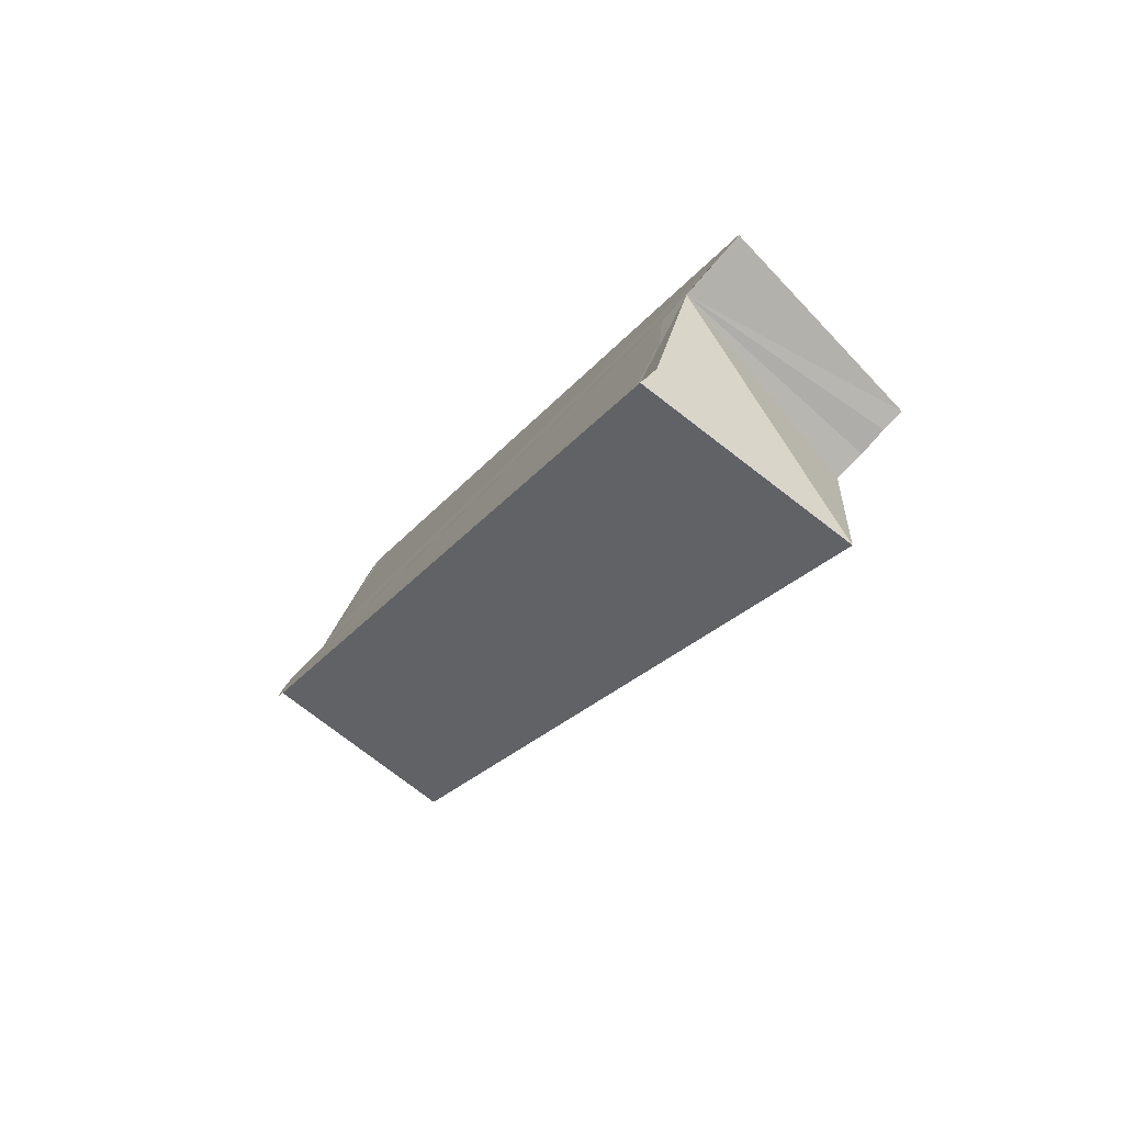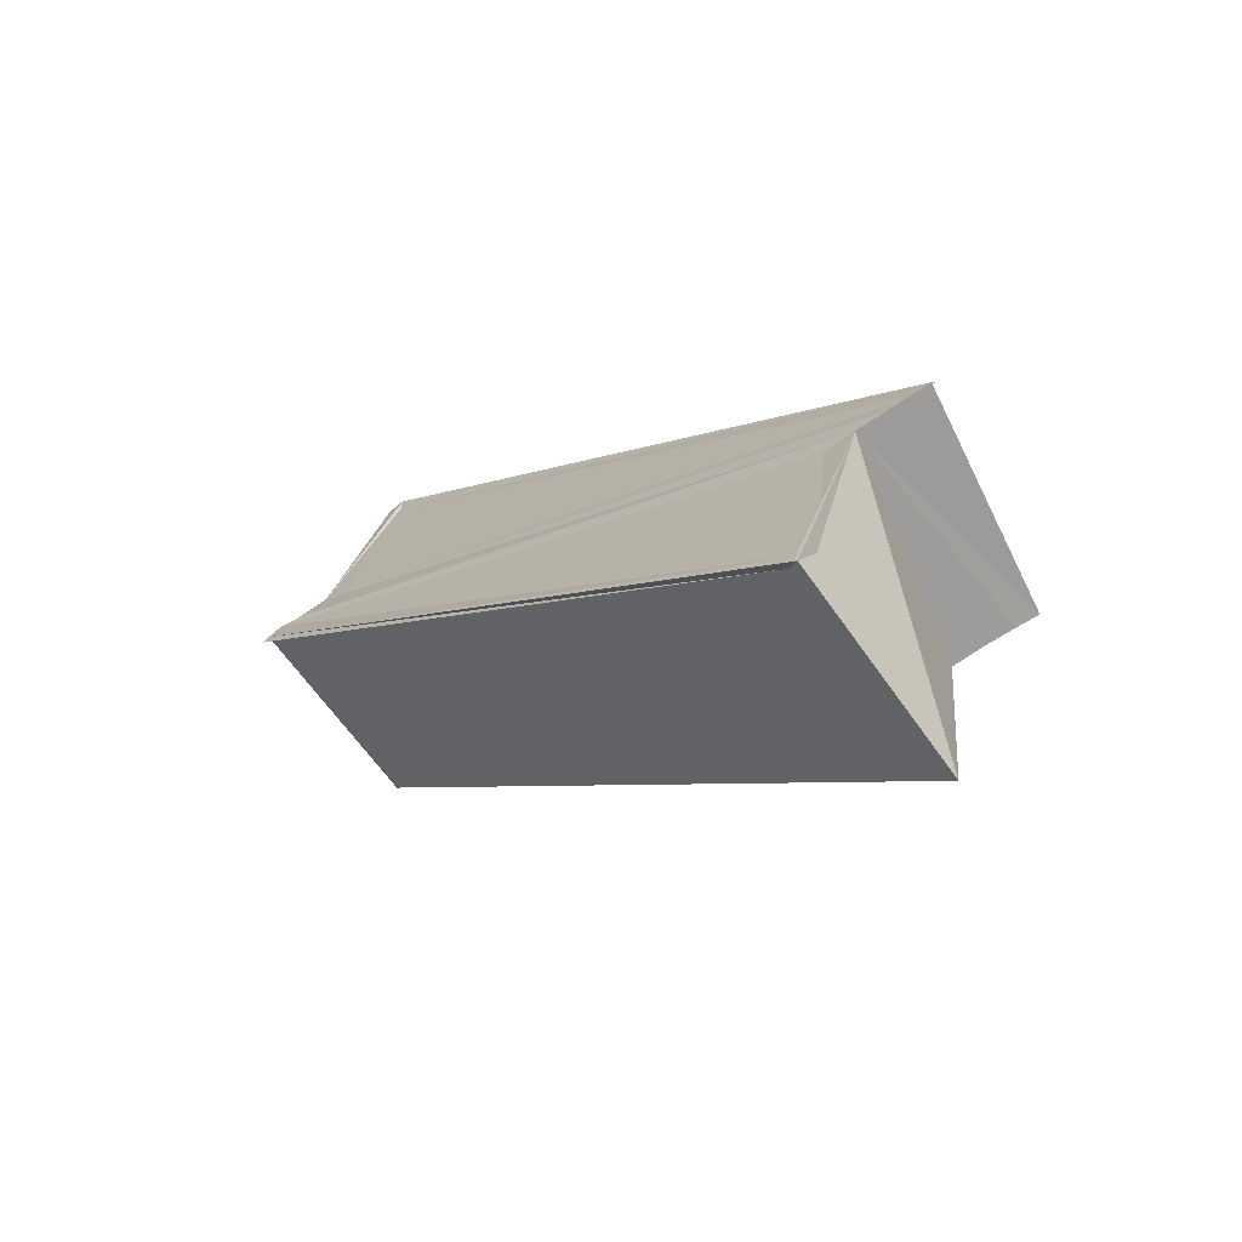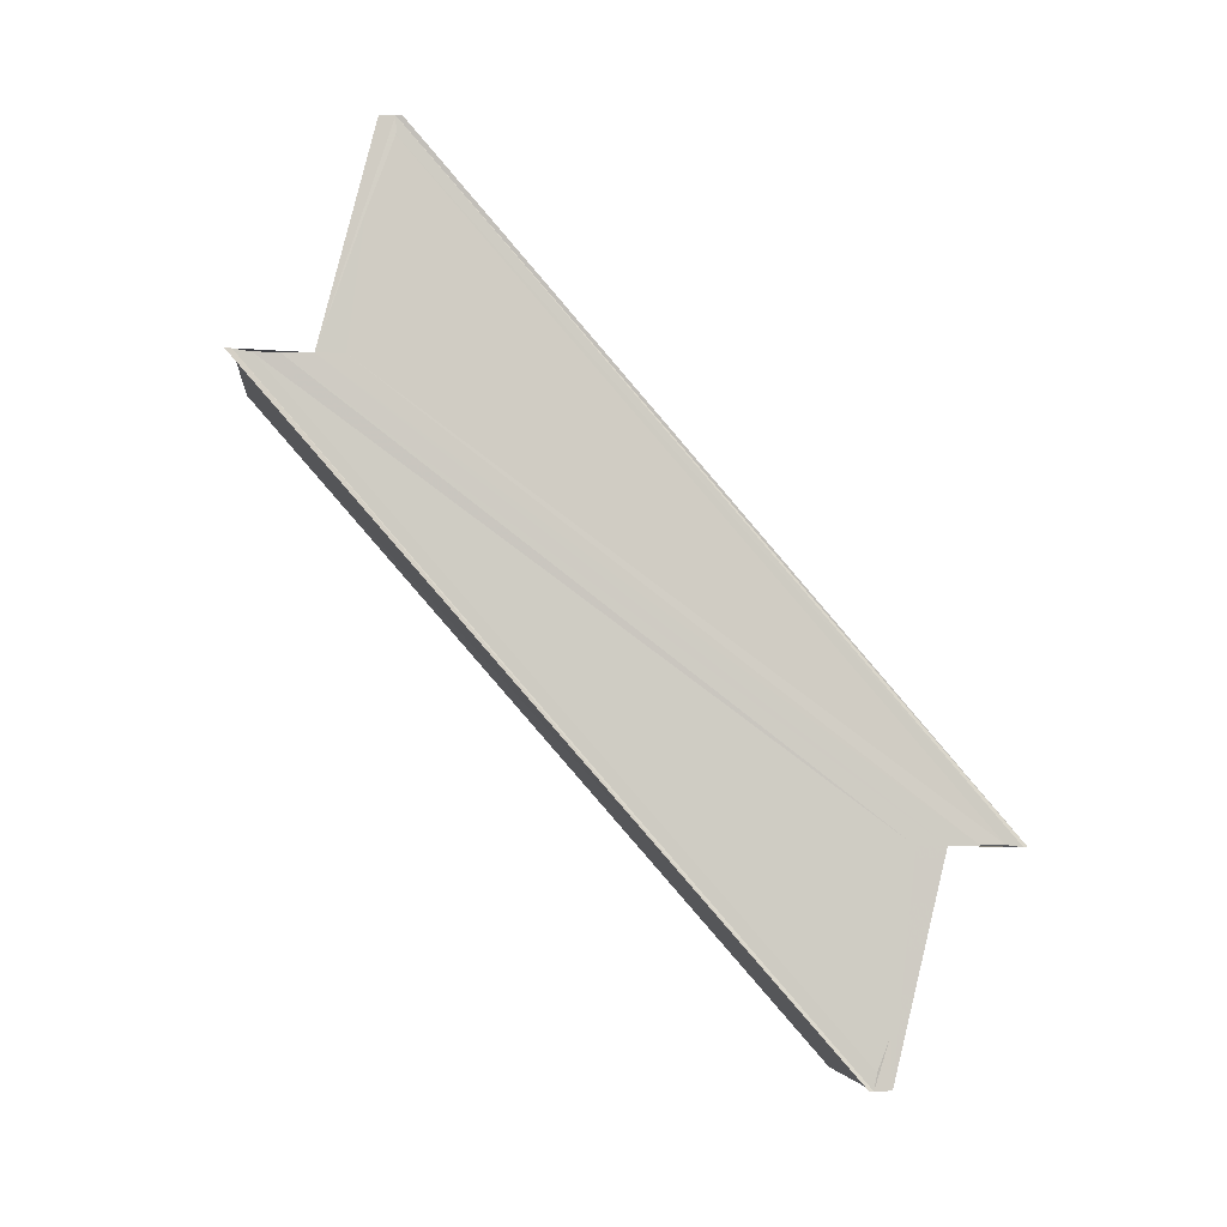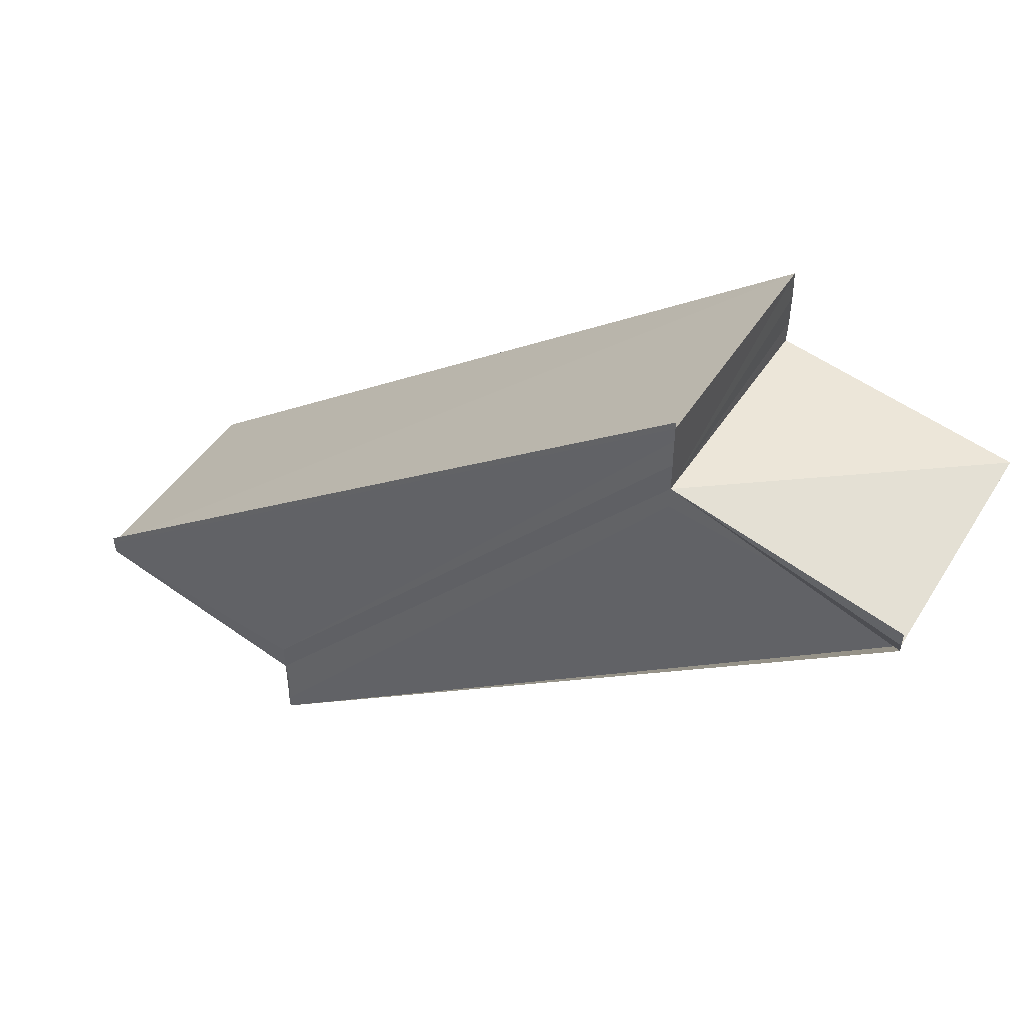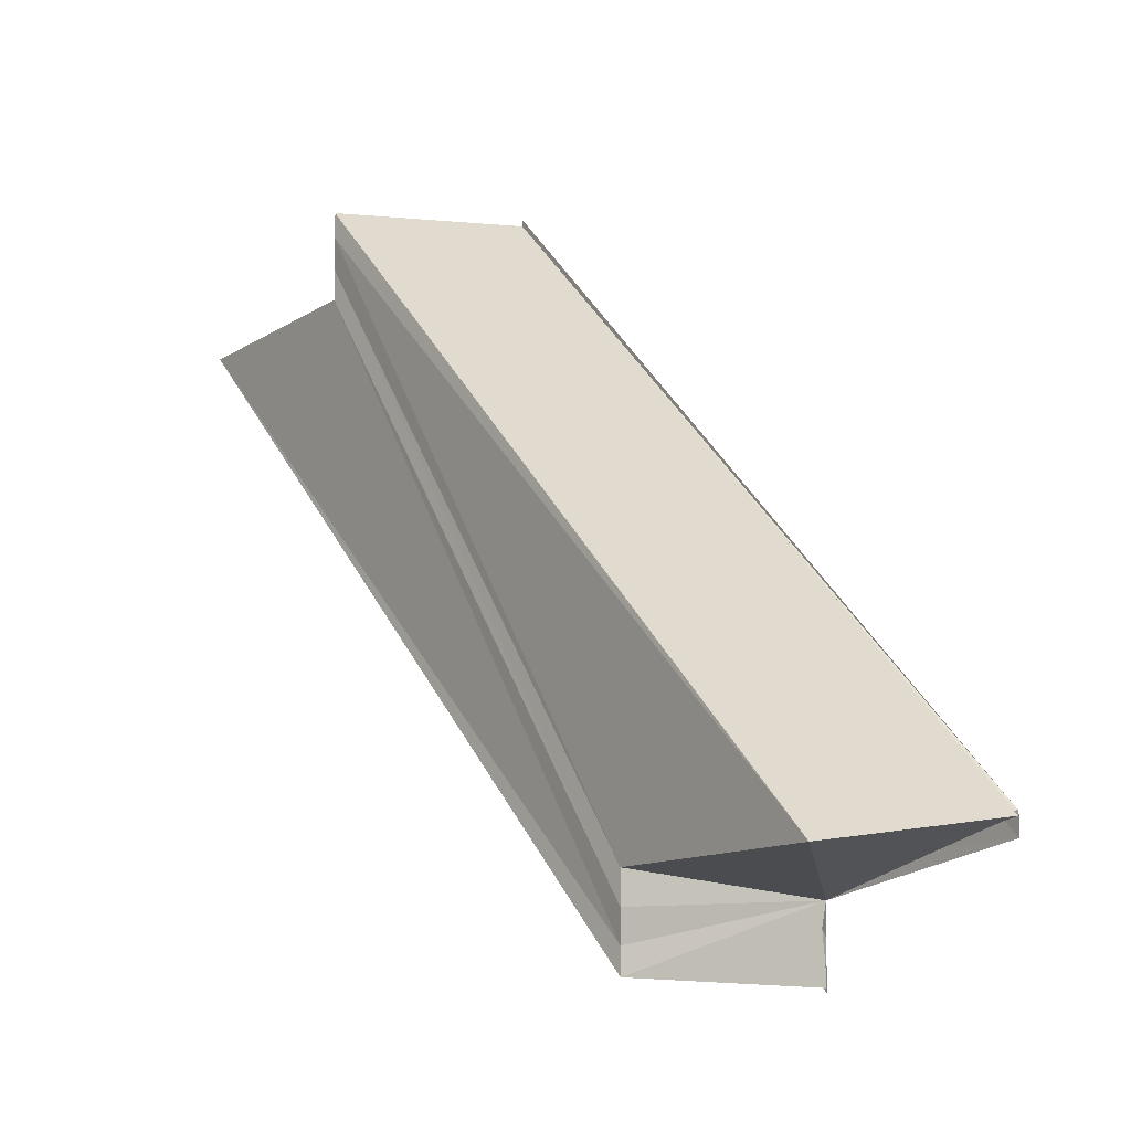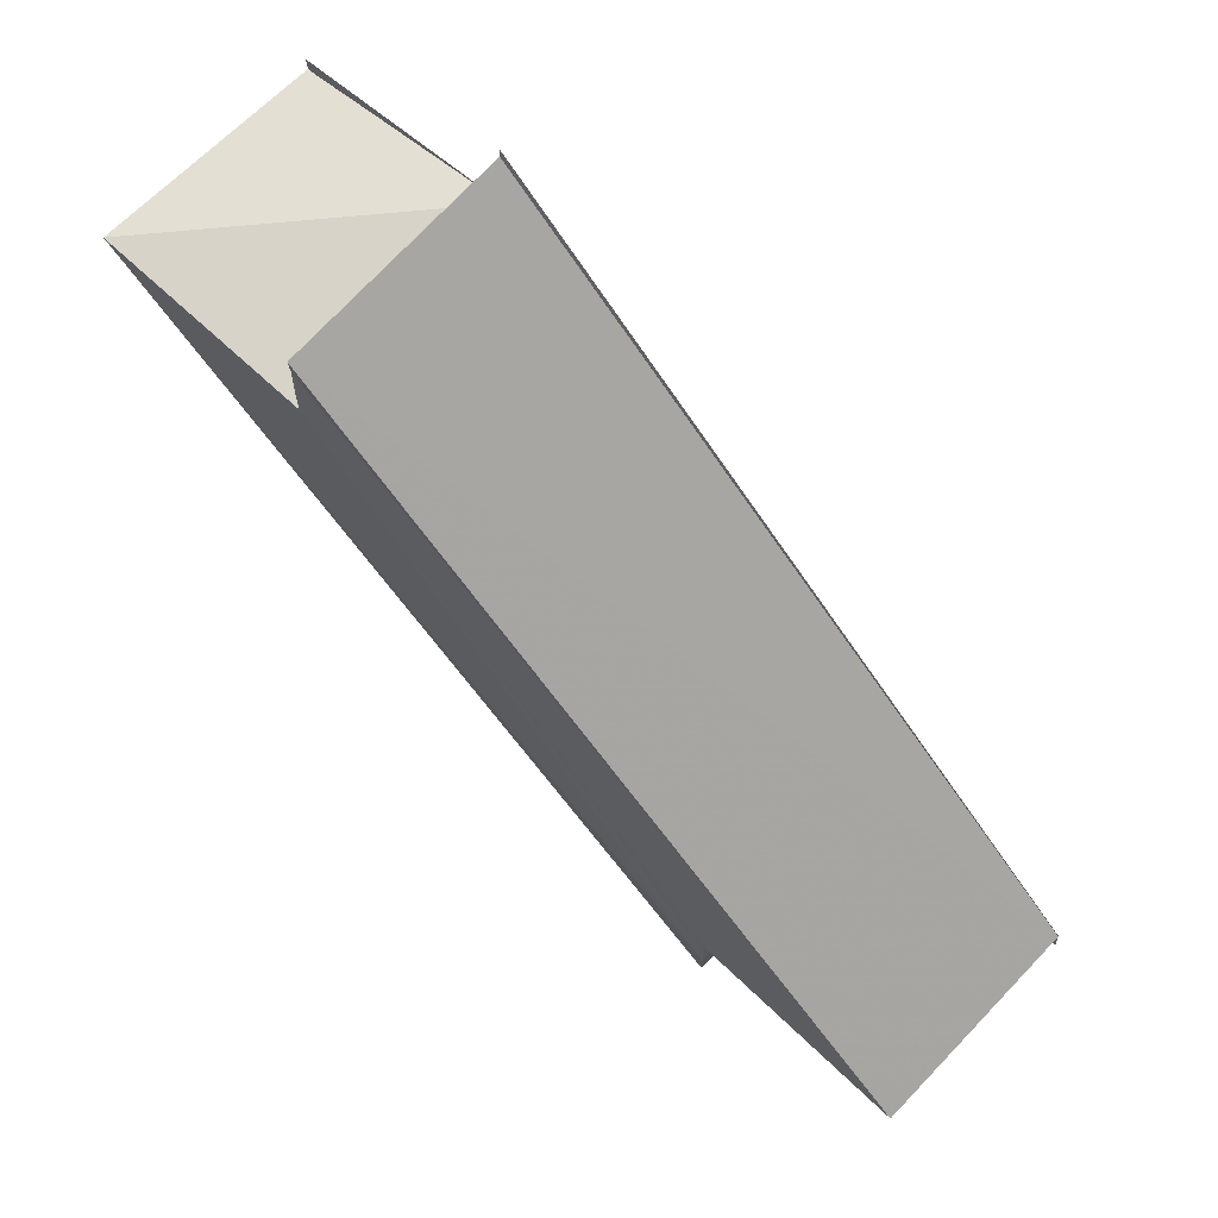
<metadata>
{"format":"obj","ext":"obj","renderer":"f3d","projection":"perspective","resolution":1024,"background":"white","views":[{"elev":-78.5,"azim":138.2,"up":"+Y"},{"elev":-69.8,"azim":121.6,"up":"+Y"},{"elev":-5.2,"azim":80.1,"up":"+Y"},{"elev":51.3,"azim":120.5,"up":"+Z"},{"elev":-5.1,"azim":-36.7,"up":"+Z"},{"elev":70.9,"azim":-46.3,"up":"+Z"}]}
</metadata>
<code>
o 2665
v 2228 1870 11.2
v 2228 1870 11.2
v 2228 1870 11.22
v 2228 1870 11.22
v 2228 1870 11.2
v 2228 1870 11.22
v 2228 1870 11.19
v 2228 1870 11.22
v 2228 1870 11.22
v 2228 1870 11.22
v 2228 1870 11.22
v 2228 1870 11.22
v 2228 1870 11.22
v 2228 1870 11.22
v 2228 1870 11.22
v 2228 1870 11.23
v 2228 1870 11.23
v 2228 1870 11.23
v 2228 1870 11.19
v 2228 1870 11.22
v 2228 1870 11.22
v 2228 1870 11.19
v 2228 1870 11.19
v 2228 1870 11.22
v 2228 1870 11.22
v 2228 1870 11.22
v 2228 1870 11.22
v 2228 1870 11.22
v 2228 1870 11.19
v 2228 1870 11.22
v 2228 1870 11.19
v 2228 1870 11.19
v 2228 1870 11.2
v 2228 1870 11.2
v 2228 1870 11.22
v 2228 1870 11.2
v 2228 1870 11.2
v 2228 1870 11.2
v 2228 1870 11.2
v 2228 1870 11.2
v 2228 1870 11.2
v 2228 1870 11.23
v 2228 1870 11.23
v 2228 1870 11.2
v 2228 1870 11.2
v 2228 1870 11.22
v 2228 1870 11.2
v 2228 1870 11.22
v 2228 1870 11.2
v 2228 1870 11.22
v 2228 1870 11.2
v 2228 1870 11.2
v 2228 1870 11.2
v 2228 1870 11.2
v 2228 1870 11.22
v 2228 1870 11.2
v 2228 1870 11.22
v 2228 1870 11.2
v 2228 1870 11.23
v 2228 1870 11.2
v 2228 1870 11.2
v 2228 1870 11.2
v 2228 1870 11.23
v 2228 1870 11.23
v 2228 1870 11.23
v 2228 1870 11.2
v 2228 1870 11.2
v 2228 1870 11.23
v 2228 1870 11.2
v 2228 1870 11.23
v 2228 1870 11.2
v 2228 1870 11.23
v 2228 1870 11.2
v 2228 1870 11.2
v 2228 1870 11.2
v 2228 1870 11.2
v 2228 1870 11.2
v 2228 1870 11.2
v 2228 1870 11.2
v 2228 1870 11.23
v 2228 1870 11.2
v 2228 1870 11.2
v 2228 1870 11.23
f 1 2 3
f 3 2 4
f 2 5 4
f 4 5 6
f 5 7 6
f 8 4 9
f 8 10 11
f 12 13 10
f 12 14 15
f 3 15 16
f 3 16 17
f 3 17 18
f 9 19 20
f 21 19 20
f 22 23 21
f 24 25 20
f 24 26 21
f 24 27 28
f 28 29 30
f 31 32 28
f 31 33 28
f 28 34 35
f 1 34 19
f 1 36 34
f 1 37 36
f 38 39 37
f 38 40 41
f 42 41 43
f 44 41 45
f 46 47 42
f 48 49 46
f 50 51 48
f 52 53 50
f 53 54 55
f 54 56 57
f 56 58 59
f 44 60 61
f 62 60 63
f 64 62 63
f 63 60 65
f 60 1 65
f 65 1 3
f 66 67 68
f 69 67 70
f 68 71 72
f 70 71 72
f 73 67 74
f 73 75 76
f 73 77 78
f 79 77 80
f 79 81 80
f 80 82 83

</code>
